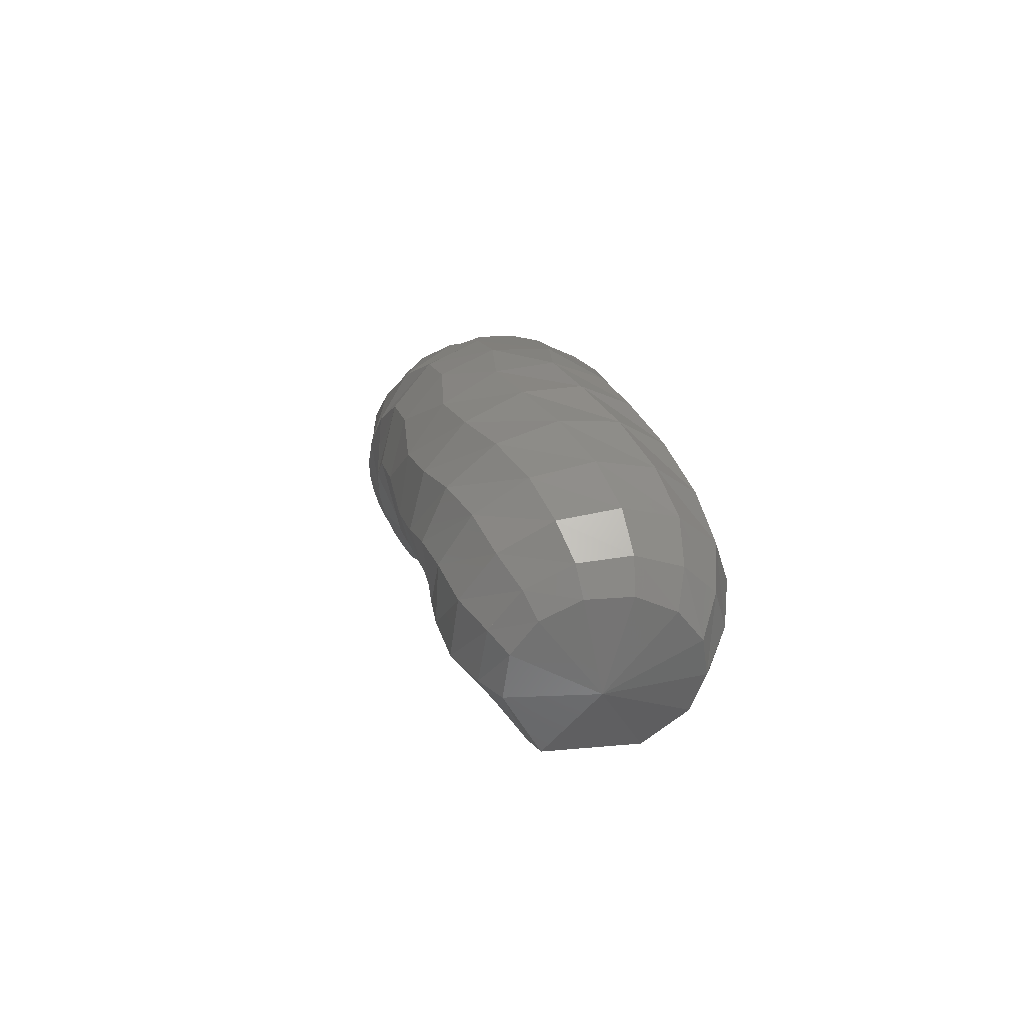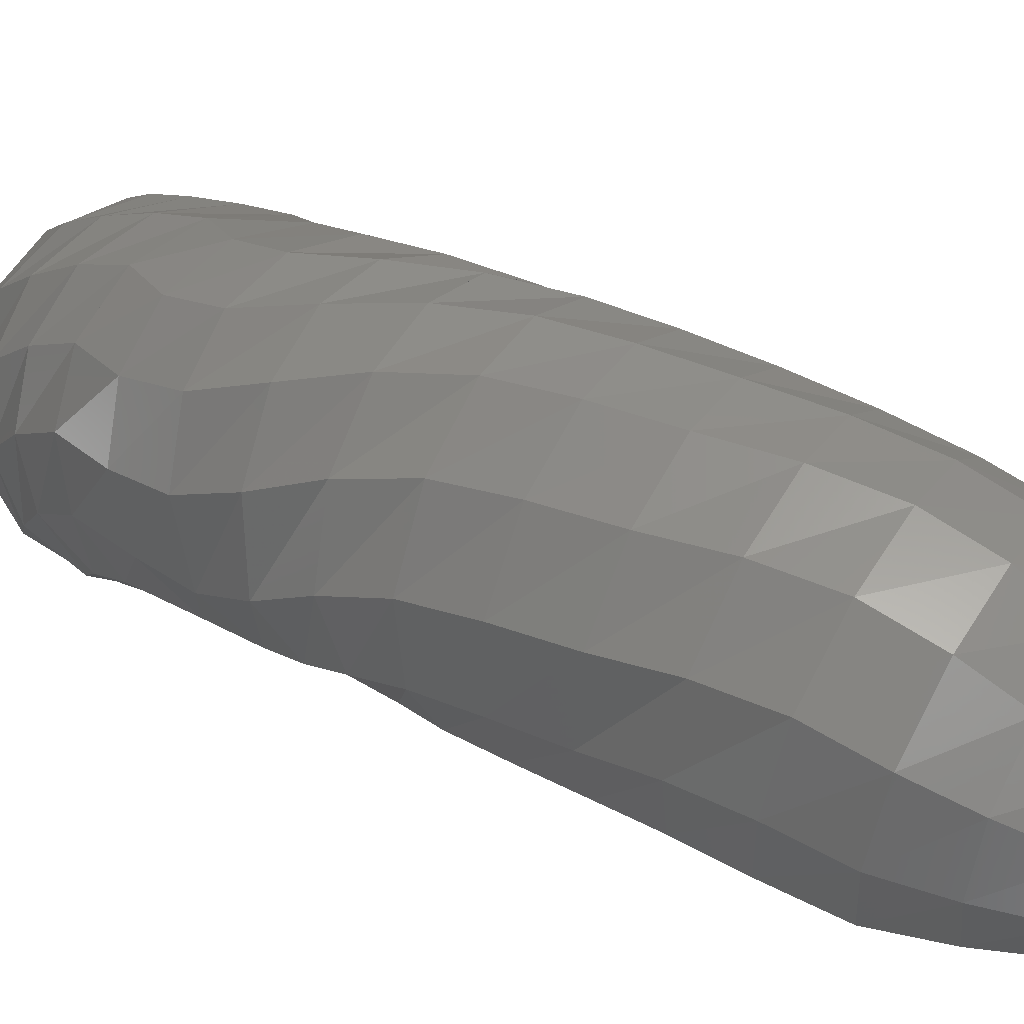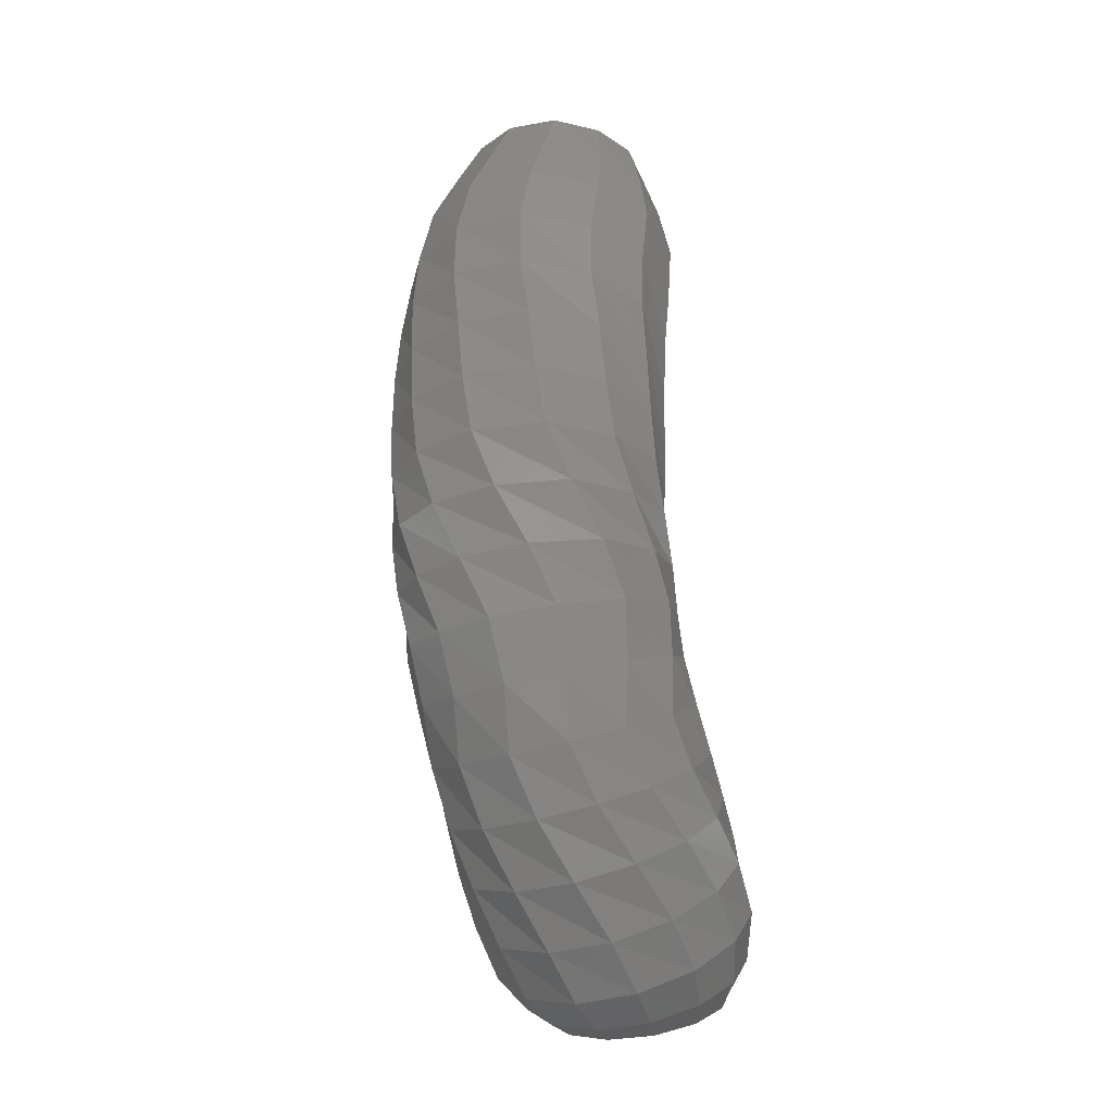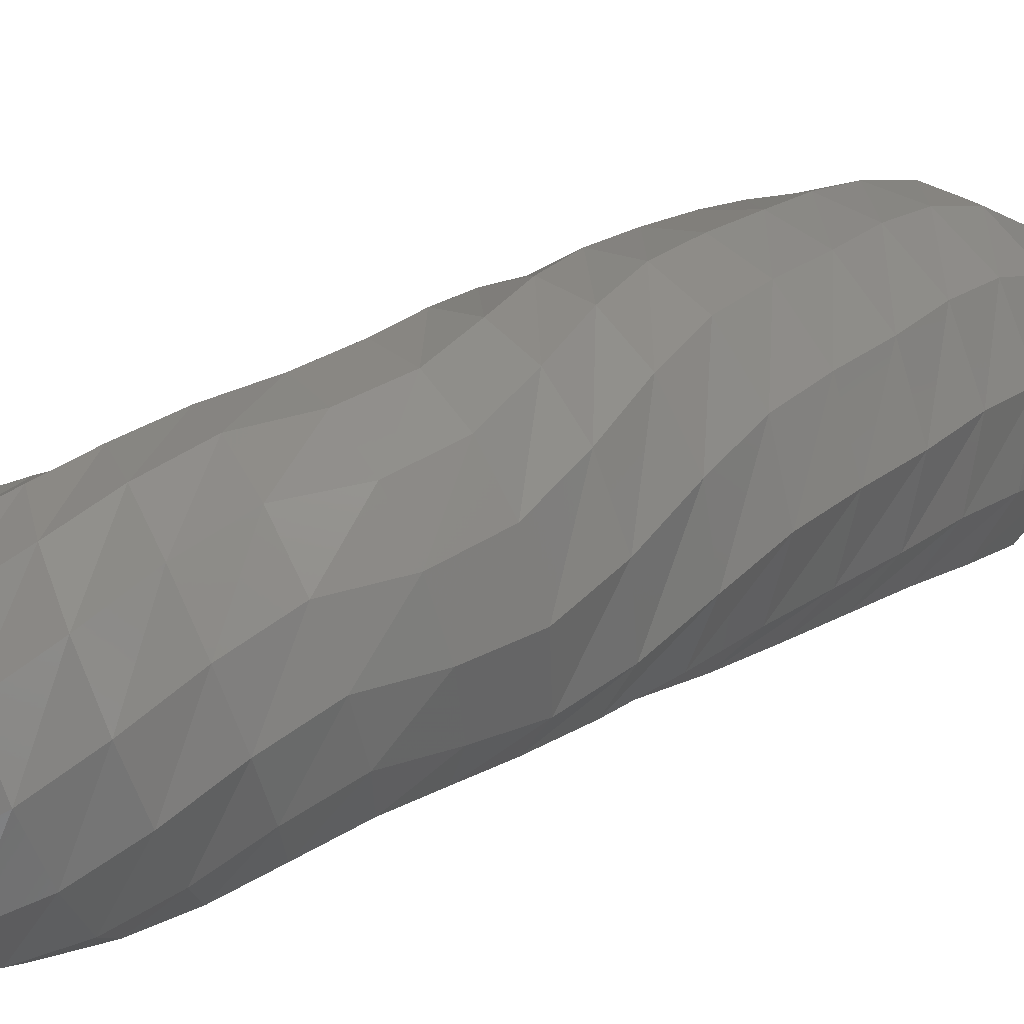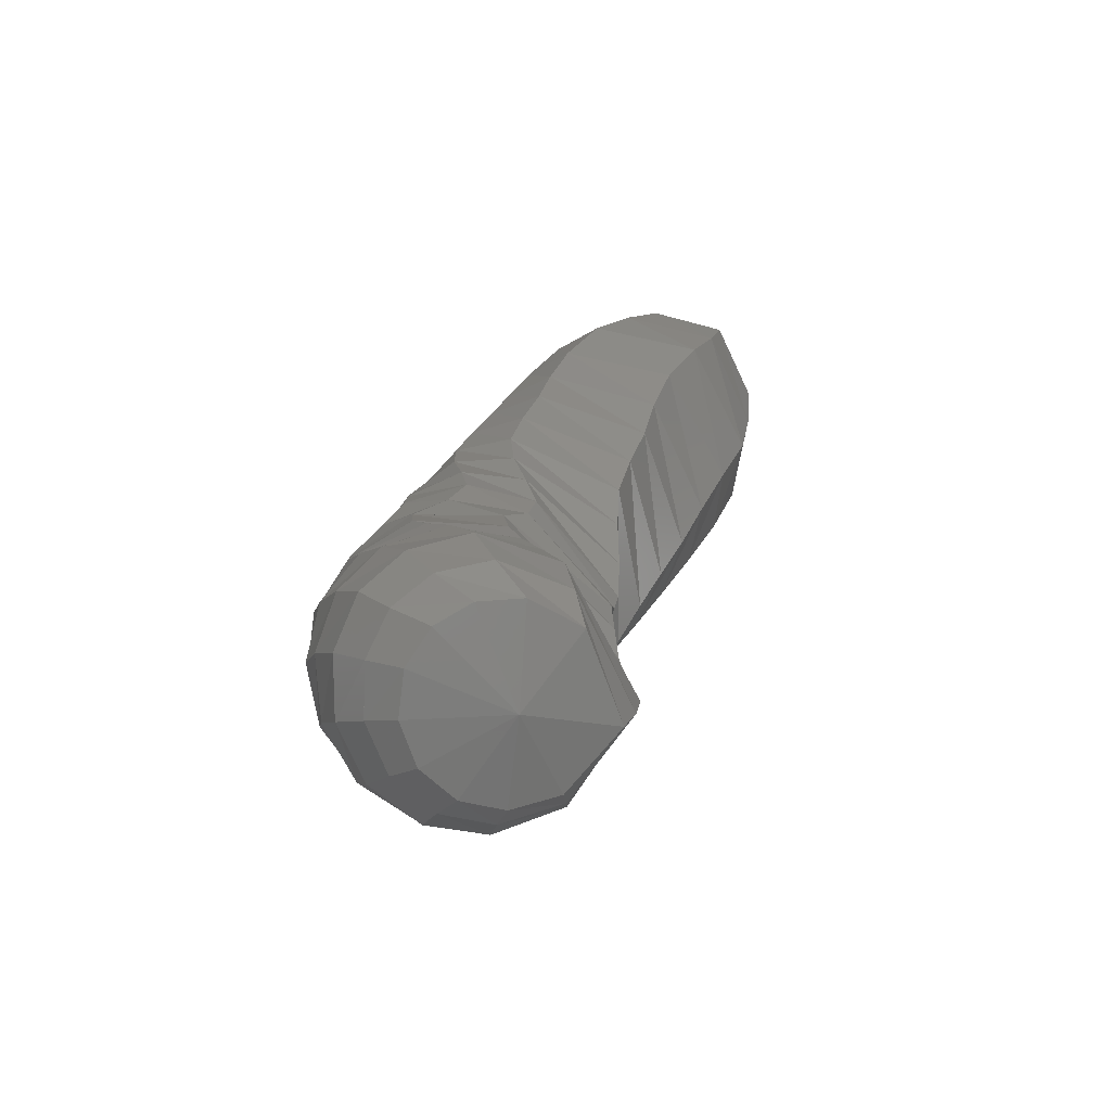
<metadata>
{"format":"stl","ext":"stl","renderer":"f3d","projection":"perspective","resolution":1024,"background":"white","views":[{"elev":-69.2,"azim":69.9,"up":"+Y"},{"elev":29.0,"azim":147.7,"up":"+Z"},{"elev":-3.1,"azim":77.2,"up":"+Y"},{"elev":29.5,"azim":69.5,"up":"+Z"},{"elev":-65.0,"azim":178.3,"up":"+Y"}]}
</metadata>
<code>
# stl→obj: 211 verts, 440 faces
v -54.68 74.52 238.6
v -54.83 74.02 238.1
v -54.36 74.24 238
v -54.74 73.64 238
v -54.13 73.93 238
v -54.59 73.27 238
v -53.9 73.62 238
v -54.39 72.89 238
v -53.68 73.27 238
v -54.28 72.57 238.1
v -53.56 72.93 238.1
v -54.21 72.27 238.2
v -53.48 72.61 238.1
v -54.1 71.95 238.3
v -53.38 72.26 238.2
v -54.02 71.64 238.4
v -53.3 71.93 238.2
v -54.01 71.36 238.5
v -53.33 71.61 238.2
v -54.02 71.09 238.7
v -53.41 71.3 238.2
v -54.01 70.83 238.8
v -53.48 71.02 238.2
v -53.98 70.62 238.7
v -53.43 70.79 238.2
v -53.95 70.39 238.6
v -53.28 70.54 238.1
v -53.96 70.1 238.6
v -53.32 70.25 238.1
v -53.98 69.87 238.7
v -53.4 70.02 238
v -54.03 69.62 238.7
v -53.52 69.78 238
v -54.09 69.3 238.7
v -53.64 69.46 237.9
v -54.05 68.98 238.6
v -53.69 69.09 237.9
v -53.97 68.72 238.5
v -53.75 68.79 238
v -53.42 68.54 238.3
v -54.15 74.38 238.2
v -53.88 74.1 238.2
v -53.62 73.82 238.2
v -53.4 73.48 238.3
v -53.26 73.14 238.3
v -53.15 72.8 238.3
v -53.03 72.44 238.3
v -52.94 72.09 238.3
v -52.93 71.76 238.3
v -53 71.42 238.2
v -53.04 71.12 238.2
v -52.94 70.85 238.2
v -52.73 70.56 238.1
v -52.76 70.25 238
v -52.85 69.98 237.9
v -53 69.72 237.8
v -53.14 69.39 237.7
v -53.27 69.04 237.7
v -53.44 68.77 237.8
v -54.04 74.48 238.4
v -53.77 74.22 238.5
v -53.51 73.97 238.6
v -53.3 73.64 238.7
v -53.13 73.29 238.7
v -52.98 72.94 238.7
v -52.83 72.57 238.7
v -52.7 72.21 238.7
v -52.65 71.86 238.6
v -52.65 71.51 238.4
v -52.65 71.18 238.3
v -52.53 70.86 238.3
v -52.37 70.51 238.4
v -52.38 70.18 238.3
v -52.48 69.88 238.1
v -52.63 69.59 237.9
v -52.78 69.26 237.8
v -52.95 68.95 237.7
v -53.17 68.72 237.8
v -54.05 74.53 238.7
v -53.79 74.29 238.9
v -53.56 74.05 239
v -53.36 73.73 239.1
v -53.16 73.37 239.2
v -52.97 73.02 239.1
v -52.78 72.65 239.1
v -52.62 72.28 239.1
v -52.48 71.92 239
v -52.4 71.56 238.8
v -52.35 71.2 238.7
v -52.27 70.83 238.7
v -52.18 70.44 238.7
v -52.18 70.09 238.6
v -52.26 69.76 238.3
v -52.39 69.44 238.1
v -52.54 69.12 238
v -52.72 68.84 237.9
v -52.95 68.65 237.9
v -54.22 74.51 239
v -54.02 74.25 239.2
v -53.83 74 239.4
v -53.65 73.67 239.5
v -53.43 73.32 239.5
v -53.19 72.97 239.6
v -52.98 72.6 239.6
v -52.78 72.24 239.5
v -52.58 71.88 239.4
v -52.4 71.53 239.3
v -52.28 71.16 239.1
v -52.2 70.77 239.1
v -52.17 70.36 239.1
v -52.15 69.99 238.9
v -52.18 69.64 238.7
v -52.28 69.29 238.4
v -52.41 68.97 238.2
v -52.6 68.73 238.2
v -52.81 68.59 238.1
v -54.47 74.41 239.2
v -54.31 74.14 239.4
v -54.18 73.86 239.6
v -54.02 73.53 239.7
v -53.78 73.18 239.8
v -53.53 72.84 239.8
v -53.31 72.48 239.8
v -53.09 72.13 239.8
v -52.84 71.79 239.8
v -52.59 71.44 239.7
v -52.39 71.08 239.5
v -52.31 70.69 239.4
v -52.32 70.27 239.4
v -52.28 69.9 239.2
v -52.27 69.53 239
v -52.32 69.16 238.8
v -52.43 68.84 238.6
v -52.6 68.64 238.5
v -52.79 68.53 238.4
v -54.71 74.3 239.2
v -54.59 74 239.4
v -54.5 73.7 239.6
v -54.34 73.36 239.7
v -54.11 73.02 239.8
v -53.86 72.69 239.9
v -53.64 72.34 239.9
v -53.41 72 239.9
v -53.14 71.67 239.9
v -52.86 71.35 239.9
v -52.63 71 239.8
v -52.56 70.61 239.7
v -52.62 70.2 239.6
v -52.56 69.83 239.5
v -52.51 69.45 239.3
v -52.52 69.09 239.1
v -52.6 68.77 238.9
v -52.74 68.58 238.8
v -52.89 68.5 238.7
v -54.91 74.18 239.1
v -54.83 73.86 239.3
v -54.76 73.54 239.4
v -54.61 73.18 239.5
v -54.39 72.85 239.7
v -54.16 72.53 239.8
v -53.94 72.19 239.8
v -53.73 71.86 239.9
v -53.47 71.55 239.9
v -53.19 71.24 239.9
v -52.96 70.91 239.9
v -52.91 70.55 239.8
v -53 70.16 239.7
v -52.94 69.79 239.6
v -52.86 69.44 239.5
v -52.84 69.08 239.3
v -52.9 68.76 239.2
v -52.99 68.58 239
v -53.1 68.5 238.9
v -55.05 74.07 238.9
v -55 73.73 239
v -54.94 73.37 239.2
v -54.79 73.01 239.2
v -54.59 72.68 239.4
v -54.39 72.37 239.5
v -54.2 72.04 239.6
v -54.01 71.72 239.7
v -53.79 71.44 239.8
v -53.54 71.15 239.8
v -53.34 70.84 239.8
v -53.31 70.51 239.8
v -53.39 70.17 239.7
v -53.34 69.81 239.6
v -53.26 69.49 239.5
v -53.23 69.15 239.4
v -53.27 68.83 239.3
v -53.31 68.63 239.1
v -53.37 68.53 238.9
v -55.08 73.99 238.6
v -55.05 73.62 238.7
v -54.98 73.24 238.7
v -54.82 72.87 238.8
v -54.65 72.55 238.9
v -54.5 72.25 239
v -54.35 71.93 239.1
v -54.2 71.62 239.2
v -54.05 71.34 239.4
v -53.88 71.07 239.5
v -53.74 70.78 239.6
v -53.71 70.51 239.5
v -53.76 70.23 239.4
v -53.73 69.9 239.3
v -53.67 69.61 239.3
v -53.66 69.31 239.3
v -53.69 68.99 239.2
v -53.68 68.75 239
v -53.66 68.6 238.9
f 1 1 2
f 2 1 3
f 2 3 4
f 4 3 5
f 4 5 6
f 6 5 7
f 6 7 8
f 8 7 9
f 8 9 10
f 10 9 11
f 10 11 12
f 12 11 13
f 12 13 14
f 14 13 15
f 14 15 16
f 16 15 17
f 16 17 18
f 18 17 19
f 18 19 20
f 20 19 21
f 20 21 22
f 22 21 23
f 22 23 24
f 24 23 25
f 24 25 26
f 26 25 27
f 26 27 28
f 28 27 29
f 28 29 30
f 30 29 31
f 30 31 32
f 32 31 33
f 32 33 34
f 34 33 35
f 34 35 36
f 36 35 37
f 36 37 38
f 38 37 39
f 38 39 40
f 40 39 40
f 1 1 3
f 3 1 41
f 3 41 5
f 5 41 42
f 5 42 7
f 7 42 43
f 7 43 9
f 9 43 44
f 9 44 11
f 11 44 45
f 11 45 13
f 13 45 46
f 13 46 15
f 15 46 47
f 15 47 17
f 17 47 48
f 17 48 19
f 19 48 49
f 19 49 21
f 21 49 50
f 21 50 23
f 23 50 51
f 23 51 25
f 25 51 52
f 25 52 27
f 27 52 53
f 27 53 29
f 29 53 54
f 29 54 31
f 31 54 55
f 31 55 33
f 33 55 56
f 33 56 35
f 35 56 57
f 35 57 37
f 37 57 58
f 37 58 39
f 39 58 59
f 39 59 40
f 40 59 40
f 1 1 41
f 41 1 60
f 41 60 42
f 42 60 61
f 42 61 43
f 43 61 62
f 43 62 44
f 44 62 63
f 44 63 45
f 45 63 64
f 45 64 46
f 46 64 65
f 46 65 47
f 47 65 66
f 47 66 48
f 48 66 67
f 48 67 49
f 49 67 68
f 49 68 50
f 50 68 69
f 50 69 51
f 51 69 70
f 51 70 52
f 52 70 71
f 52 71 53
f 53 71 72
f 53 72 54
f 54 72 73
f 54 73 55
f 55 73 74
f 55 74 56
f 56 74 75
f 56 75 57
f 57 75 76
f 57 76 58
f 58 76 77
f 58 77 59
f 59 77 78
f 59 78 40
f 40 78 40
f 1 1 60
f 60 1 79
f 60 79 61
f 61 79 80
f 61 80 62
f 62 80 81
f 62 81 63
f 63 81 82
f 63 82 64
f 64 82 83
f 64 83 65
f 65 83 84
f 65 84 66
f 66 84 85
f 66 85 67
f 67 85 86
f 67 86 68
f 68 86 87
f 68 87 69
f 69 87 88
f 69 88 70
f 70 88 89
f 70 89 71
f 71 89 90
f 71 90 72
f 72 90 91
f 72 91 73
f 73 91 92
f 73 92 74
f 74 92 93
f 74 93 75
f 75 93 94
f 75 94 76
f 76 94 95
f 76 95 77
f 77 95 96
f 77 96 78
f 78 96 97
f 78 97 40
f 40 97 40
f 1 1 79
f 79 1 98
f 79 98 80
f 80 98 99
f 80 99 81
f 81 99 100
f 81 100 82
f 82 100 101
f 82 101 83
f 83 101 102
f 83 102 84
f 84 102 103
f 84 103 85
f 85 103 104
f 85 104 86
f 86 104 105
f 86 105 87
f 87 105 106
f 87 106 88
f 88 106 107
f 88 107 89
f 89 107 108
f 89 108 90
f 90 108 109
f 90 109 91
f 91 109 110
f 91 110 92
f 92 110 111
f 92 111 93
f 93 111 112
f 93 112 94
f 94 112 113
f 94 113 95
f 95 113 114
f 95 114 96
f 96 114 115
f 96 115 97
f 97 115 116
f 97 116 40
f 40 116 40
f 1 1 98
f 98 1 117
f 98 117 99
f 99 117 118
f 99 118 100
f 100 118 119
f 100 119 101
f 101 119 120
f 101 120 102
f 102 120 121
f 102 121 103
f 103 121 122
f 103 122 104
f 104 122 123
f 104 123 105
f 105 123 124
f 105 124 106
f 106 124 125
f 106 125 107
f 107 125 126
f 107 126 108
f 108 126 127
f 108 127 109
f 109 127 128
f 109 128 110
f 110 128 129
f 110 129 111
f 111 129 130
f 111 130 112
f 112 130 131
f 112 131 113
f 113 131 132
f 113 132 114
f 114 132 133
f 114 133 115
f 115 133 134
f 115 134 116
f 116 134 135
f 116 135 40
f 40 135 40
f 1 1 117
f 117 1 136
f 117 136 118
f 118 136 137
f 118 137 119
f 119 137 138
f 119 138 120
f 120 138 139
f 120 139 121
f 121 139 140
f 121 140 122
f 122 140 141
f 122 141 123
f 123 141 142
f 123 142 124
f 124 142 143
f 124 143 125
f 125 143 144
f 125 144 126
f 126 144 145
f 126 145 127
f 127 145 146
f 127 146 128
f 128 146 147
f 128 147 129
f 129 147 148
f 129 148 130
f 130 148 149
f 130 149 131
f 131 149 150
f 131 150 132
f 132 150 151
f 132 151 133
f 133 151 152
f 133 152 134
f 134 152 153
f 134 153 135
f 135 153 154
f 135 154 40
f 40 154 40
f 1 1 136
f 136 1 155
f 136 155 137
f 137 155 156
f 137 156 138
f 138 156 157
f 138 157 139
f 139 157 158
f 139 158 140
f 140 158 159
f 140 159 141
f 141 159 160
f 141 160 142
f 142 160 161
f 142 161 143
f 143 161 162
f 143 162 144
f 144 162 163
f 144 163 145
f 145 163 164
f 145 164 146
f 146 164 165
f 146 165 147
f 147 165 166
f 147 166 148
f 148 166 167
f 148 167 149
f 149 167 168
f 149 168 150
f 150 168 169
f 150 169 151
f 151 169 170
f 151 170 152
f 152 170 171
f 152 171 153
f 153 171 172
f 153 172 154
f 154 172 173
f 154 173 40
f 40 173 40
f 1 1 155
f 155 1 174
f 155 174 156
f 156 174 175
f 156 175 157
f 157 175 176
f 157 176 158
f 158 176 177
f 158 177 159
f 159 177 178
f 159 178 160
f 160 178 179
f 160 179 161
f 161 179 180
f 161 180 162
f 162 180 181
f 162 181 163
f 163 181 182
f 163 182 164
f 164 182 183
f 164 183 165
f 165 183 184
f 165 184 166
f 166 184 185
f 166 185 167
f 167 185 186
f 167 186 168
f 168 186 187
f 168 187 169
f 169 187 188
f 169 188 170
f 170 188 189
f 170 189 171
f 171 189 190
f 171 190 172
f 172 190 191
f 172 191 173
f 173 191 192
f 173 192 40
f 40 192 40
f 1 1 174
f 174 1 193
f 174 193 175
f 175 193 194
f 175 194 176
f 176 194 195
f 176 195 177
f 177 195 196
f 177 196 178
f 178 196 197
f 178 197 179
f 179 197 198
f 179 198 180
f 180 198 199
f 180 199 181
f 181 199 200
f 181 200 182
f 182 200 201
f 182 201 183
f 183 201 202
f 183 202 184
f 184 202 203
f 184 203 185
f 185 203 204
f 185 204 186
f 186 204 205
f 186 205 187
f 187 205 206
f 187 206 188
f 188 206 207
f 188 207 189
f 189 207 208
f 189 208 190
f 190 208 209
f 190 209 191
f 191 209 210
f 191 210 192
f 192 210 211
f 192 211 40
f 40 211 40
f 1 1 193
f 193 1 2
f 193 2 194
f 194 2 4
f 194 4 195
f 195 4 6
f 195 6 196
f 196 6 8
f 196 8 197
f 197 8 10
f 197 10 198
f 198 10 12
f 198 12 199
f 199 12 14
f 199 14 200
f 200 14 16
f 200 16 201
f 201 16 18
f 201 18 202
f 202 18 20
f 202 20 203
f 203 20 22
f 203 22 204
f 204 22 24
f 204 24 205
f 205 24 26
f 205 26 206
f 206 26 28
f 206 28 207
f 207 28 30
f 207 30 208
f 208 30 32
f 208 32 209
f 209 32 34
f 209 34 210
f 210 34 36
f 210 36 211
f 211 36 38
f 211 38 40
f 40 38 40

</code>
